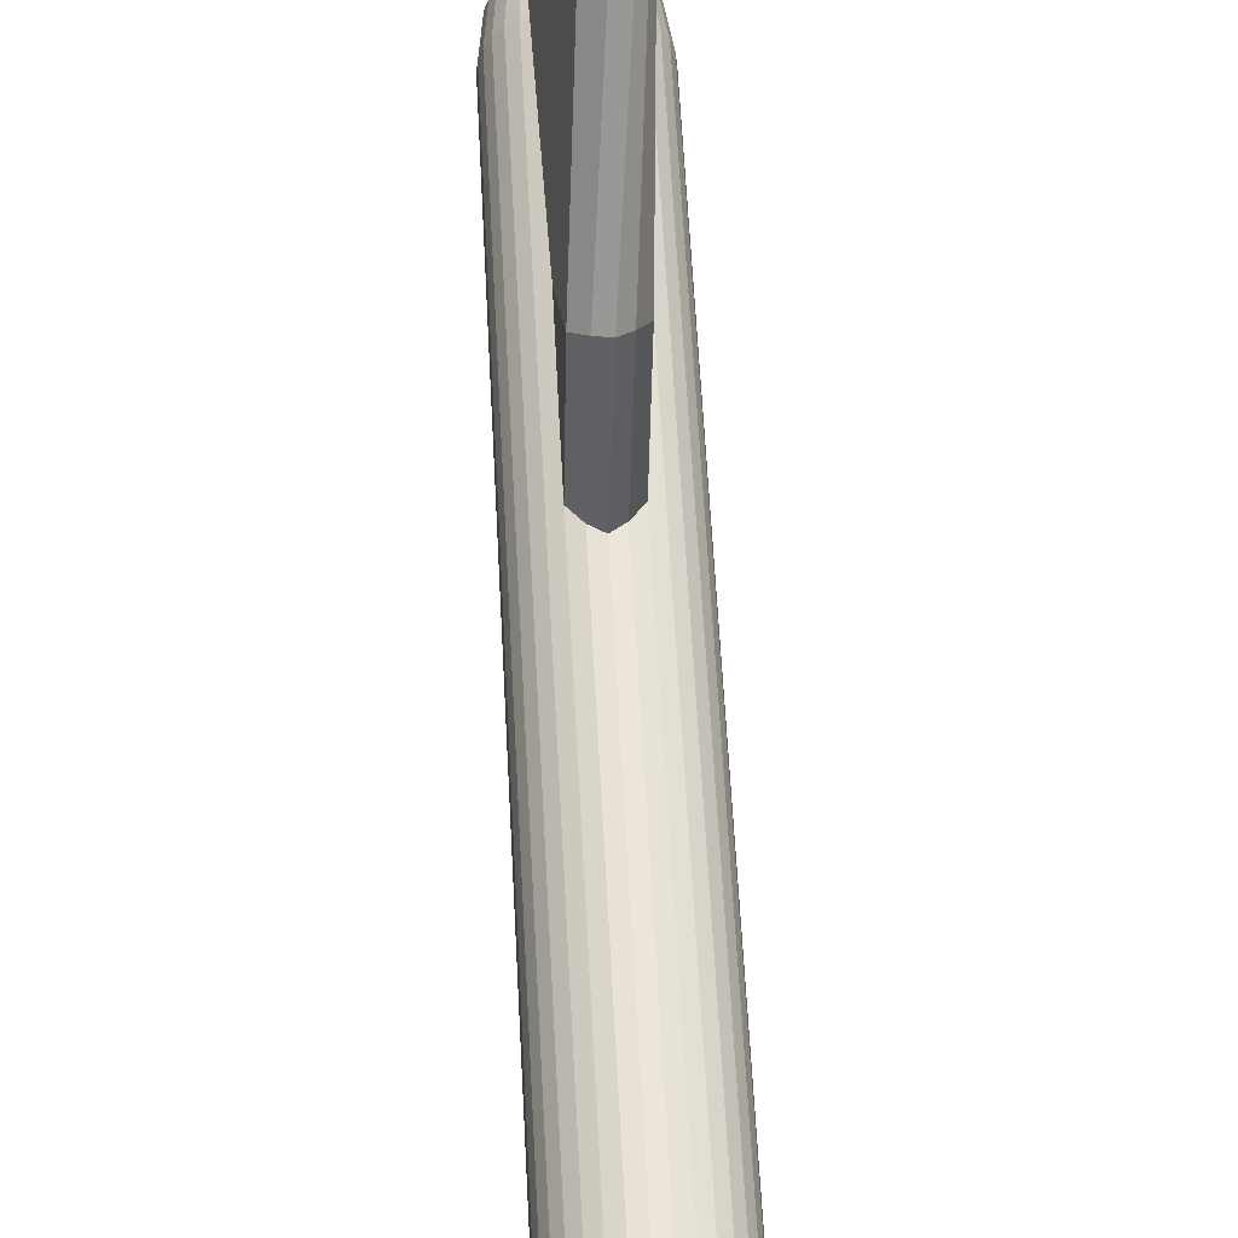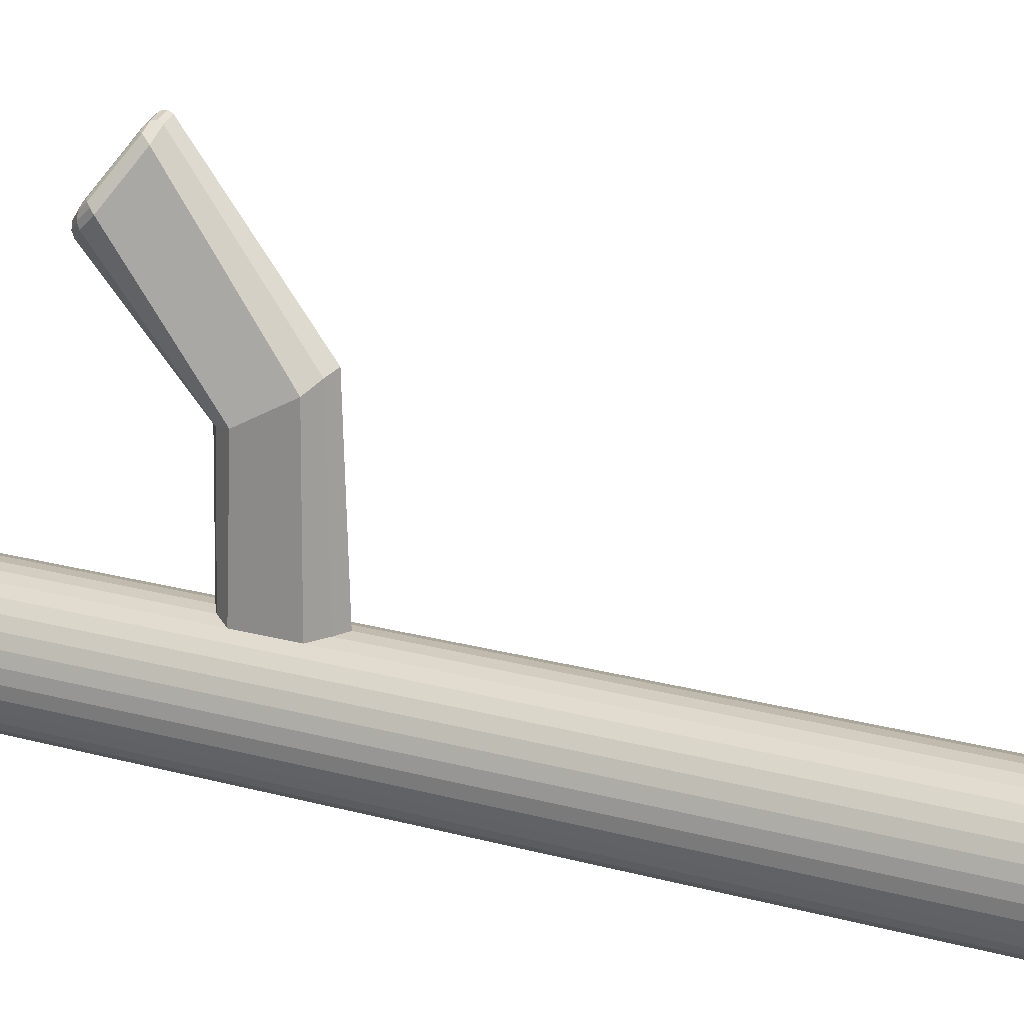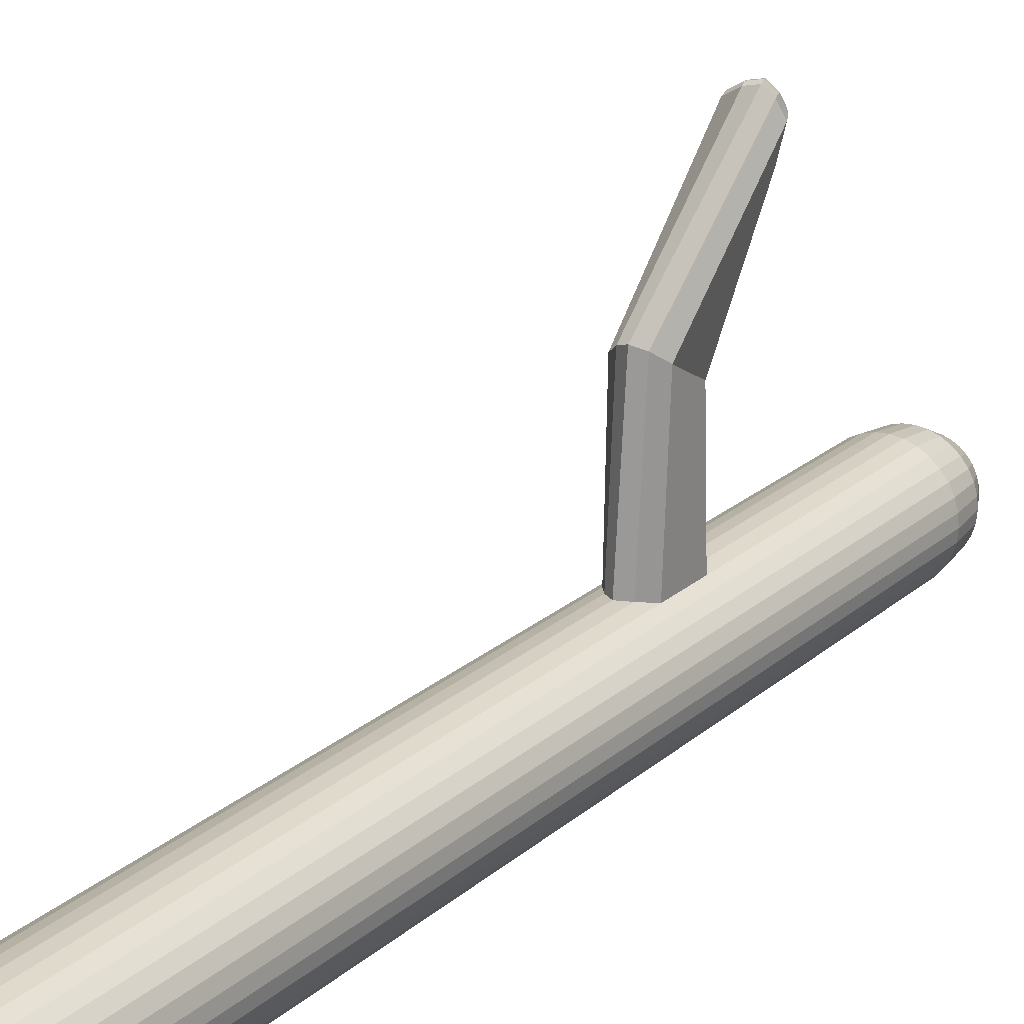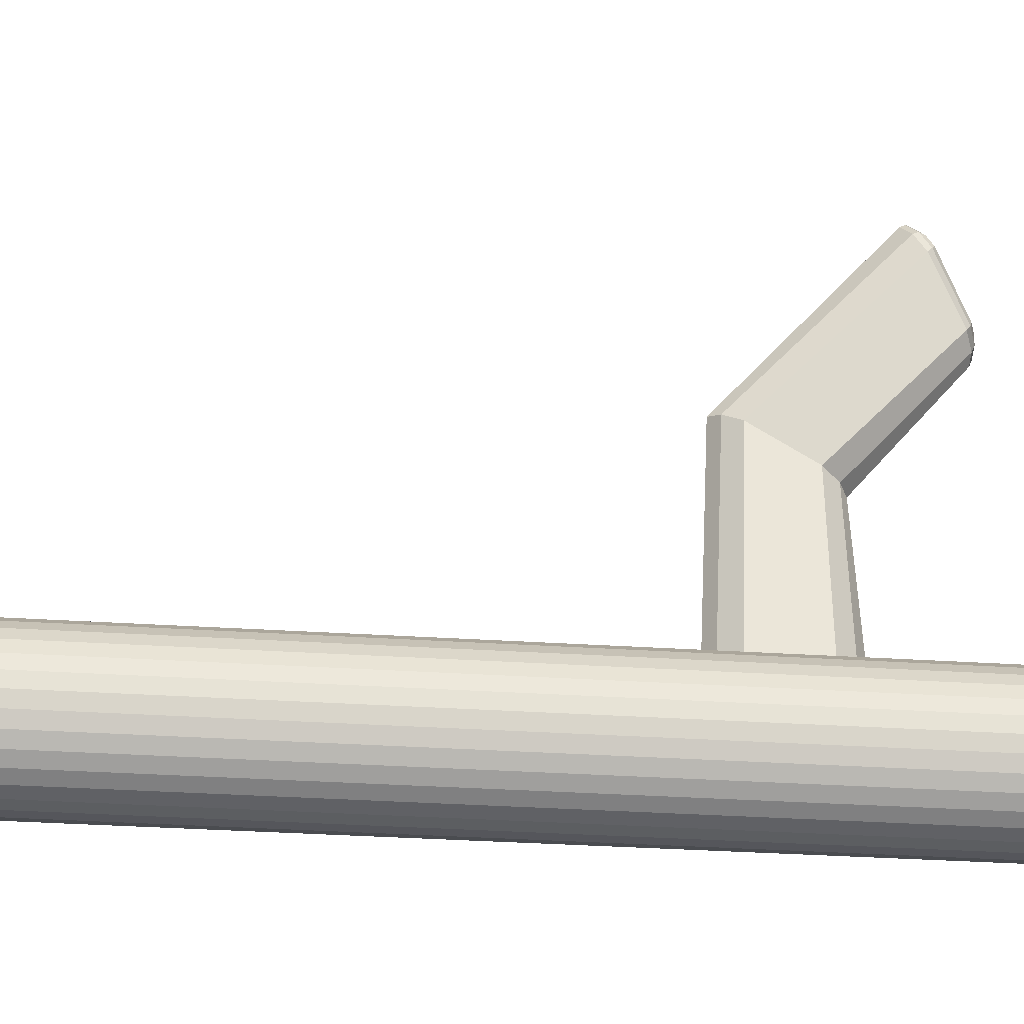
<metadata>
{"format":"obj","ext":"obj","renderer":"f3d","projection":"perspective","resolution":1024,"background":"white","views":[{"elev":58.9,"azim":-3.0,"up":"+Z"},{"elev":20.6,"azim":-63.1,"up":"+Z"},{"elev":22.3,"azim":34.7,"up":"+Z"},{"elev":-31.8,"azim":84.7,"up":"+Z"}]}
</metadata>
<code>
o Cylinder
v 0 -1 -0.5
v 0 1 -0.5
v 0.09755 -1 -0.4904
v 0.09755 1 -0.4904
v 0.1913 -1 -0.4619
v 0.1913 1 -0.4619
v 0.2778 -1 -0.4157
v 0.2778 1 -0.4157
v 0.3536 -1 -0.3536
v 0.3536 1 -0.3536
v 0.4157 -1 -0.2778
v 0.4157 1 -0.2778
v 0.4619 -1 -0.1913
v 0.4619 1 -0.1913
v 0.4904 -1 -0.09755
v 0.4904 1 -0.09755
v 0.5 -1 0
v 0.5 1 0
v 0.4904 -1 0.09755
v 0.4904 1 0.09755
v 0.4619 -1 0.1913
v 0.4619 1 0.1913
v 0.4157 -1 0.2778
v 0.4157 1 0.2778
v 0.3536 -1 0.3536
v 0.3536 1 0.3536
v 0.2778 -1 0.4157
v 0.2778 1 0.4157
v 0.1913 -1 0.4619
v 0.1913 1 0.4619
v 0.09755 -1 0.4904
v 0.09755 1 0.4904
v 0 -1 0.5
v 0 1 0.5
v -0.09755 -1 0.4904
v -0.09755 1 0.4904
v -0.1913 -1 0.4619
v -0.1913 1 0.4619
v -0.2778 -1 0.4157
v -0.2778 1 0.4157
v -0.3536 -1 0.3536
v -0.3536 1 0.3536
v -0.4157 -1 0.2778
v -0.4157 1 0.2778
v -0.4619 -1 0.1913
v -0.4619 1 0.1913
v -0.4904 -1 0.09755
v -0.4904 1 0.09755
v -0.5 -1 0
v -0.5 1 0
v -0.4904 -1 -0.09755
v -0.4904 1 -0.09755
v -0.4619 -1 -0.1913
v -0.4619 1 -0.1913
v -0.4157 -1 -0.2778
v -0.4157 1 -0.2778
v -0.3536 -1 -0.3536
v -0.3536 1 -0.3536
v -0.2778 -1 -0.4157
v -0.2778 1 -0.4157
v -0.1913 -1 -0.4619
v -0.1913 1 -0.4619
v -0.09755 -1 -0.4904
v -0.09755 1 -0.4904
v 0.09755 2.371 -0.4904
v 0 2.371 -0.5
v 0.1913 2.371 -0.4619
v 0.2778 2.371 -0.4157
v 0.3536 2.371 -0.3536
v 0.4157 2.371 -0.2778
v 0.4619 2.371 -0.1913
v 0.4904 2.371 -0.09755
v 0.5 2.371 0
v 0.4904 2.371 0.09755
v 0.4619 2.371 0.1913
v 0.4157 2.371 0.2778
v 0.3536 2.371 0.3536
v 0.2778 2.371 0.4157
v 0.1913 2.371 0.4619
v 0.09755 2.371 0.4904
v 0 2.371 0.5
v -0.09755 2.371 0.4904
v -0.1913 2.371 0.4619
v -0.2778 2.371 0.4157
v -0.3536 2.371 0.3536
v -0.4157 2.371 0.2778
v -0.4619 2.371 0.1913
v -0.4904 2.371 0.09755
v -0.5 2.371 0
v -0.4904 2.371 -0.09755
v -0.4619 2.371 -0.1913
v -0.4157 2.371 -0.2778
v -0.3536 2.371 -0.3536
v -0.2778 2.371 -0.4157
v -0.1913 2.371 -0.4619
v -0.09755 2.371 -0.4904
v 0.09755 4.461 -0.4904
v 0 4.461 -0.5
v 0.1913 4.461 -0.4619
v 0.2778 4.461 -0.4157
v 0.3536 4.461 -0.3536
v 0.4157 4.461 -0.2778
v 0.4619 4.461 -0.1913
v 0.4904 4.461 -0.09755
v 0.5 4.461 0
v 0.4904 4.461 0.09755
v 0.4619 4.461 0.1913
v 0.4157 4.461 0.2778
v 0.3536 4.461 0.3536
v 0.2778 4.461 0.4157
v 0.1913 4.808 0.4619
v 0.09755 4.685 0.4904
v 0 4.619 0.5
v -0.09755 4.685 0.4904
v -0.1913 4.808 0.4619
v -0.2778 4.461 0.4157
v -0.3536 4.461 0.3536
v -0.4157 4.461 0.2778
v -0.4619 4.461 0.1913
v -0.4904 4.461 0.09755
v -0.5 4.461 0
v -0.4904 4.461 -0.09755
v -0.4619 4.461 -0.1913
v -0.4157 4.461 -0.2778
v -0.3536 4.461 -0.3536
v -0.2778 4.461 -0.4157
v -0.1913 4.461 -0.4619
v -0.09755 4.461 -0.4904
v 0.09755 5.626 -0.4904
v 0 5.626 -0.5
v 0.1913 5.626 -0.4619
v 0.2778 5.626 -0.4157
v 0.3536 5.626 -0.3536
v 0.4157 5.626 -0.2778
v 0.4619 5.626 -0.1913
v 0.4904 5.626 -0.09755
v 0.5 5.626 0
v 0.4904 5.626 0.09755
v 0.4619 5.626 0.1913
v 0.4157 5.626 0.2778
v 0.3536 5.626 0.3536
v 0.2778 5.626 0.4157
v 0.1913 5.278 0.4619
v 0.09755 5.401 0.4904
v 0 5.467 0.5
v -0.09755 5.401 0.4904
v -0.1913 5.278 0.4619
v -0.2778 5.626 0.4157
v -0.3536 5.626 0.3536
v -0.4157 5.626 0.2778
v -0.4619 5.626 0.1913
v -0.4904 5.626 0.09755
v -0.5 5.626 0
v -0.4904 5.626 -0.09755
v -0.4619 5.626 -0.1913
v -0.4157 5.626 -0.2778
v -0.3536 5.626 -0.3536
v -0.2778 5.626 -0.4157
v -0.1913 5.626 -0.4619
v -0.09755 5.626 -0.4904
v 0.09755 6.527 -0.4904
v 1e-06 6.527 -0.5
v 0.1913 6.527 -0.4619
v 0.2778 6.527 -0.4157
v 0.3536 6.527 -0.3536
v 0.4157 6.527 -0.2778
v 0.4619 6.527 -0.1913
v 0.4904 6.527 -0.09755
v 0.5 6.527 0
v 0.4904 6.527 0.09755
v 0.4619 6.527 0.1913
v 0.4157 6.527 0.2778
v 0.3536 6.527 0.3536
v 0.2778 6.527 0.4157
v 0.1913 6.527 0.4619
v 0.09755 6.527 0.4904
v 1e-06 6.527 0.5
v -0.09754 6.527 0.4904
v -0.1913 6.527 0.4619
v -0.2778 6.527 0.4157
v -0.3536 6.527 0.3536
v -0.4157 6.527 0.2778
v -0.4619 6.527 0.1913
v -0.4904 6.527 0.09755
v -0.5 6.527 0
v -0.4904 6.527 -0.09755
v -0.4619 6.527 -0.1913
v -0.4157 6.527 -0.2778
v -0.3536 6.527 -0.3536
v -0.2778 6.527 -0.4157
v -0.1913 6.527 -0.4619
v -0.09754 6.527 -0.4904
v 0.03413 8.317 -0.1716
v 0.09755 7.67 -0.4904
v 0.06584 8.23 -0.331
v 0.08905 7.994 -0.4477
v 1e-06 7.67 -0.5
v 1e-06 8.317 -0.1749
v 1e-06 7.994 -0.4565
v 1e-06 8.23 -0.3375
v 0.06695 8.317 -0.1616
v 0.1913 7.67 -0.4619
v 0.1291 8.23 -0.3118
v 0.1747 7.994 -0.4217
v 0.09719 8.317 -0.1455
v 0.2778 7.67 -0.4157
v 0.1875 8.23 -0.2806
v 0.2536 7.994 -0.3795
v 0.1237 8.317 -0.1237
v 0.3536 7.67 -0.3536
v 0.2386 8.23 -0.2386
v 0.3228 7.994 -0.3228
v 0.1455 8.317 -0.09719
v 0.4157 7.67 -0.2778
v 0.2806 8.23 -0.1875
v 0.3795 7.994 -0.2536
v 0.1616 8.317 -0.06695
v 0.4619 7.67 -0.1913
v 0.3118 8.23 -0.1291
v 0.4217 7.994 -0.1747
v 0.1716 8.317 -0.03413
v 0.4904 7.67 -0.09755
v 0.331 8.23 -0.06584
v 0.4477 7.994 -0.08905
v 0.1749 8.317 0
v 0.5 7.67 0
v 0.3375 8.23 0
v 0.4565 7.994 0
v 0.1716 8.317 0.03413
v 0.4904 7.67 0.09755
v 0.331 8.23 0.06584
v 0.4477 7.994 0.08905
v 0.1616 8.317 0.06695
v 0.4619 7.67 0.1913
v 0.3118 8.23 0.1291
v 0.4217 7.994 0.1747
v 0.1455 8.317 0.09719
v 0.4157 7.67 0.2778
v 0.2806 8.23 0.1875
v 0.3795 7.994 0.2536
v 0.1237 8.317 0.1237
v 0.3536 7.67 0.3536
v 0.2386 8.23 0.2386
v 0.3228 7.994 0.3228
v 0.09719 8.317 0.1455
v 0.2778 7.67 0.4157
v 0.1875 8.23 0.2806
v 0.2536 7.994 0.3795
v 0.06695 8.317 0.1616
v 0.1913 7.67 0.4619
v 0.1291 8.23 0.3118
v 0.1747 7.994 0.4217
v 0.03413 8.317 0.1716
v 0.09755 7.67 0.4904
v 0.06584 8.23 0.331
v 0.08905 7.994 0.4477
v 1e-06 8.317 0.1749
v 1e-06 7.67 0.5
v 1e-06 8.23 0.3375
v 1e-06 7.994 0.4565
v -0.03413 8.317 0.1716
v -0.09754 7.67 0.4904
v -0.06584 8.23 0.331
v -0.08905 7.994 0.4477
v -0.06695 8.317 0.1616
v -0.1913 7.67 0.4619
v -0.1291 8.23 0.3118
v -0.1747 7.994 0.4217
v -0.09719 8.317 0.1455
v -0.2778 7.67 0.4157
v -0.1875 8.23 0.2806
v -0.2536 7.994 0.3795
v -0.1237 8.317 0.1237
v -0.3536 7.67 0.3536
v -0.2386 8.23 0.2386
v -0.3228 7.994 0.3228
v -0.1455 8.317 0.09719
v -0.4157 7.67 0.2778
v -0.2806 8.23 0.1875
v -0.3795 7.994 0.2536
v -0.1616 8.317 0.06695
v -0.4619 7.67 0.1913
v -0.3118 8.23 0.1291
v -0.4217 7.994 0.1747
v -0.1716 8.317 0.03413
v -0.4904 7.67 0.09755
v -0.331 8.23 0.06584
v -0.4477 7.994 0.08905
v -0.1749 8.317 0
v -0.5 7.67 0
v -0.3375 8.23 0
v -0.4564 7.994 0
v -0.1716 8.317 -0.03413
v -0.4904 7.67 -0.09755
v -0.331 8.23 -0.06584
v -0.4477 7.994 -0.08905
v -0.1616 8.317 -0.06695
v -0.4619 7.67 -0.1913
v -0.3118 8.23 -0.1291
v -0.4217 7.994 -0.1747
v -0.1455 8.317 -0.09719
v -0.4157 7.67 -0.2778
v -0.2806 8.23 -0.1875
v -0.3795 7.994 -0.2536
v -0.1237 8.317 -0.1237
v -0.3536 7.67 -0.3536
v -0.2386 8.23 -0.2386
v -0.3228 7.994 -0.3228
v -0.09719 8.317 -0.1455
v -0.2778 7.67 -0.4157
v -0.1875 8.23 -0.2806
v -0.2536 7.994 -0.3795
v -0.06695 8.317 -0.1616
v -0.1913 7.67 -0.4619
v -0.1291 8.23 -0.3118
v -0.1747 7.994 -0.4217
v -0.03413 8.317 -0.1716
v -0.09754 7.67 -0.4904
v -0.06584 8.23 -0.331
v -0.08905 7.994 -0.4477
v 0.1298 4.746 1.925
v 0.213 4.849 1.841
v 0.03846 4.683 1.966
v -0.06421 4.726 1.926
v -0.1675 4.809 1.842
v 0.06329 5.37 1.58
v 0.1694 5.259 1.614
v -0.04032 5.422 1.557
v -0.1307 5.349 1.58
v -0.2112 5.219 1.615
v 0.1986 5.911 3.06
v 0.2405 5.806 3.08
v 0.2216 5.879 3.092
v 0.237 5.84 3.1
v 0.2741 5.874 2.943
v 0.2044 5.925 3.033
v 0.2659 5.901 2.977
v 0.2404 5.92 3.01
v 0.141 5.853 3.146
v 0.1812 5.748 3.165
v 0.1638 5.82 3.178
v 0.1785 5.782 3.184
v 0.02586 5.843 3.12
v 0.06679 5.74 3.137
v 0.0488 5.81 3.151
v 0.06378 5.773 3.158
v -0.001278 5.844 3.103
v -0.06679 5.745 3.055
v -0.03207 5.813 3.103
v -0.05605 5.777 3.085
v -0.06734 6.153 2.539
v -0.0281 6.153 2.681
v -0.06518 6.172 2.581
v -0.05081 6.172 2.633
v 0.000375 6.143 2.691
v 0.072 6.103 2.588
v 0.03396 6.142 2.661
v 0.06018 6.127 2.624
v -0.1836 6.161 2.523
v -0.1455 6.159 2.666
v -0.1819 6.178 2.565
v -0.168 6.177 2.618
v -0.2414 6.088 2.595
v -0.2008 6.085 2.74
v -0.2386 6.105 2.639
v -0.2237 6.104 2.692
v -0.2693 5.974 2.698
v -0.2053 6.062 2.762
v -0.262 6.003 2.731
v -0.2386 6.035 2.754
f 1 2 4 3
f 3 4 6 5
f 5 6 8 7
f 7 8 10 9
f 9 10 12 11
f 11 12 14 13
f 13 14 16 15
f 15 16 18 17
f 17 18 20 19
f 19 20 22 21
f 21 22 24 23
f 23 24 26 25
f 25 26 28 27
f 27 28 30 29
f 29 30 32 31
f 31 32 34 33
f 33 34 36 35
f 35 36 38 37
f 37 38 40 39
f 39 40 42 41
f 41 42 44 43
f 43 44 46 45
f 45 46 48 47
f 47 48 50 49
f 49 50 52 51
f 51 52 54 53
f 53 54 56 55
f 55 56 58 57
f 57 58 60 59
f 59 60 62 61
f 16 14 71 72
f 61 62 64 63
f 63 64 2 1
f 1 3 5 7 9 11 13 15 17 19 21 23 25 27 29 31 33 35 37 39 41 43 45 47 49 51 53 55 57 59 61 63
f 70 69 101 102
f 34 32 80 81
f 52 50 89 90
f 8 6 67 68
f 26 24 76 77
f 44 42 85 86
f 62 60 94 95
f 18 16 72 73
f 36 34 81 82
f 54 52 90 91
f 10 8 68 69
f 28 26 77 78
f 46 44 86 87
f 64 62 95 96
f 20 18 73 74
f 38 36 82 83
f 56 54 91 92
f 12 10 69 70
f 30 28 78 79
f 48 46 87 88
f 4 2 66 65
f 2 64 96 66
f 22 20 74 75
f 40 38 83 84
f 58 56 92 93
f 14 12 70 71
f 32 30 79 80
f 50 48 88 89
f 6 4 65 67
f 24 22 75 76
f 42 40 84 85
f 60 58 93 94
f 105 104 136 137
f 66 96 128 98
f 84 83 115 116
f 71 70 102 103
f 85 84 116 117
f 72 71 103 104
f 86 85 117 118
f 73 72 104 105
f 87 86 118 119
f 74 73 105 106
f 88 87 119 120
f 75 74 106 107
f 89 88 120 121
f 76 75 107 108
f 90 89 121 122
f 77 76 108 109
f 91 90 122 123
f 78 77 109 110
f 92 91 123 124
f 79 78 110 111
f 65 66 98 97
f 93 92 124 125
f 80 79 111 112
f 67 65 97 99
f 94 93 125 126
f 81 80 112 113
f 68 67 99 100
f 95 94 126 127
f 82 81 113 114
f 69 68 100 101
f 96 95 127 128
f 83 82 114 115
f 140 139 171 172
f 119 118 150 151
f 106 105 137 138
f 120 119 151 152
f 107 106 138 139
f 121 120 152 153
f 108 107 139 140
f 122 121 153 154
f 109 108 140 141
f 123 122 154 155
f 110 109 141 142
f 124 123 155 156
f 111 110 142 143
f 97 98 130 129
f 125 124 156 157
f 144 145 328 326
f 99 97 129 131
f 126 125 157 158
f 147 115 325 330
f 100 99 131 132
f 127 126 158 159
f 112 111 322 321
f 101 100 132 133
f 128 127 159 160
f 115 114 324 325
f 102 101 133 134
f 98 128 160 130
f 116 115 147 148
f 103 102 134 135
f 117 116 148 149
f 104 103 135 136
f 118 117 149 150
f 187 186 294 298
f 154 153 185 186
f 141 140 172 173
f 155 154 186 187
f 142 141 173 174
f 156 155 187 188
f 143 142 174 175
f 129 130 162 161
f 157 156 188 189
f 144 143 175 176
f 131 129 161 163
f 158 157 189 190
f 145 144 176 177
f 132 131 163 164
f 159 158 190 191
f 146 145 177 178
f 133 132 164 165
f 160 159 191 192
f 147 146 178 179
f 134 133 165 166
f 130 160 192 162
f 148 147 179 180
f 135 134 166 167
f 149 148 180 181
f 136 135 167 168
f 150 149 181 182
f 137 136 168 169
f 151 150 182 183
f 138 137 169 170
f 152 151 183 184
f 139 138 170 171
f 153 152 184 185
f 163 161 194 202
f 174 173 242 246
f 188 187 298 302
f 175 174 246 250
f 189 188 302 306
f 176 175 250 254
f 193 198 317 313 309 305 301 297 293 289 285 281 277 273 269 265 261 257 253 249 245 241 237 233 229 225 221 217 213 209 205 201
f 190 189 306 310
f 177 176 254 258
f 162 192 318 197
f 191 190 310 314
f 178 177 258 262
f 165 164 206 210
f 192 191 314 318
f 179 178 262 266
f 166 165 210 214
f 180 179 266 270
f 167 166 214 218
f 164 163 202 206
f 181 180 270 274
f 168 167 218 222
f 182 181 274 278
f 169 168 222 226
f 183 182 278 282
f 170 169 226 230
f 184 183 282 286
f 171 170 230 234
f 185 184 286 290
f 172 171 234 238
f 186 185 290 294
f 173 172 238 242
f 194 197 199 196
f 196 199 200 195
f 195 200 198 193
f 202 194 196 204
f 204 196 195 203
f 203 195 193 201
f 206 202 204 208
f 208 204 203 207
f 207 203 201 205
f 210 206 208 212
f 212 208 207 211
f 211 207 205 209
f 214 210 212 216
f 216 212 211 215
f 215 211 209 213
f 218 214 216 220
f 220 216 215 219
f 219 215 213 217
f 222 218 220 224
f 224 220 219 223
f 223 219 217 221
f 226 222 224 228
f 228 224 223 227
f 227 223 221 225
f 230 226 228 232
f 232 228 227 231
f 231 227 225 229
f 234 230 232 236
f 236 232 231 235
f 235 231 229 233
f 238 234 236 240
f 240 236 235 239
f 239 235 233 237
f 242 238 240 244
f 244 240 239 243
f 243 239 237 241
f 246 242 244 248
f 248 244 243 247
f 247 243 241 245
f 250 246 248 252
f 252 248 247 251
f 251 247 245 249
f 254 250 252 256
f 256 252 251 255
f 255 251 249 253
f 258 254 256 260
f 260 256 255 259
f 259 255 253 257
f 262 258 260 264
f 264 260 259 263
f 263 259 257 261
f 266 262 264 268
f 268 264 263 267
f 267 263 261 265
f 270 266 268 272
f 272 268 267 271
f 271 267 265 269
f 274 270 272 276
f 276 272 271 275
f 275 271 269 273
f 278 274 276 280
f 280 276 275 279
f 279 275 273 277
f 282 278 280 284
f 284 280 279 283
f 283 279 277 281
f 286 282 284 288
f 288 284 283 287
f 287 283 281 285
f 290 286 288 292
f 292 288 287 291
f 291 287 285 289
f 294 290 292 296
f 296 292 291 295
f 295 291 289 293
f 298 294 296 300
f 300 296 295 299
f 299 295 293 297
f 302 298 300 304
f 304 300 299 303
f 303 299 297 301
f 306 302 304 308
f 308 304 303 307
f 307 303 301 305
f 310 306 308 312
f 312 308 307 311
f 311 307 305 309
f 314 310 312 316
f 316 312 311 315
f 315 311 309 313
f 318 314 316 320
f 320 316 315 319
f 319 315 313 317
f 197 318 320 199
f 199 320 319 200
f 200 319 317 198
f 161 162 197 194
f 327 326 351 356
f 328 329 363 359
f 324 323 340 344
f 339 331 352 360
f 111 143 327 322
f 113 112 321 323
f 145 146 329 328
f 114 113 323 324
f 146 147 330 329
f 143 144 326 327
f 323 321 332 340
f 322 327 356 335
f 325 324 344 348
f 330 325 348 367
f 343 339 360 364
f 329 330 367 363
f 347 343 364 368
f 331 336 355 352
f 326 328 359 351
f 332 335 337 334
f 334 337 338 333
f 333 338 336 331
f 340 332 334 342
f 342 334 333 341
f 341 333 331 339
f 344 340 342 346
f 346 342 341 345
f 345 341 339 343
f 348 344 346 350
f 350 346 345 349
f 349 345 343 347
f 352 355 357 354
f 354 357 358 353
f 353 358 356 351
f 360 352 354 362
f 362 354 353 361
f 361 353 351 359
f 364 360 362 366
f 366 362 361 365
f 365 361 359 363
f 368 364 366 370
f 370 366 365 369
f 369 365 363 367
f 355 336 338 357
f 357 338 337 358
f 358 337 335 356
f 367 348 350 369
f 369 350 349 370
f 370 349 347 368
f 321 322 335 332

</code>
